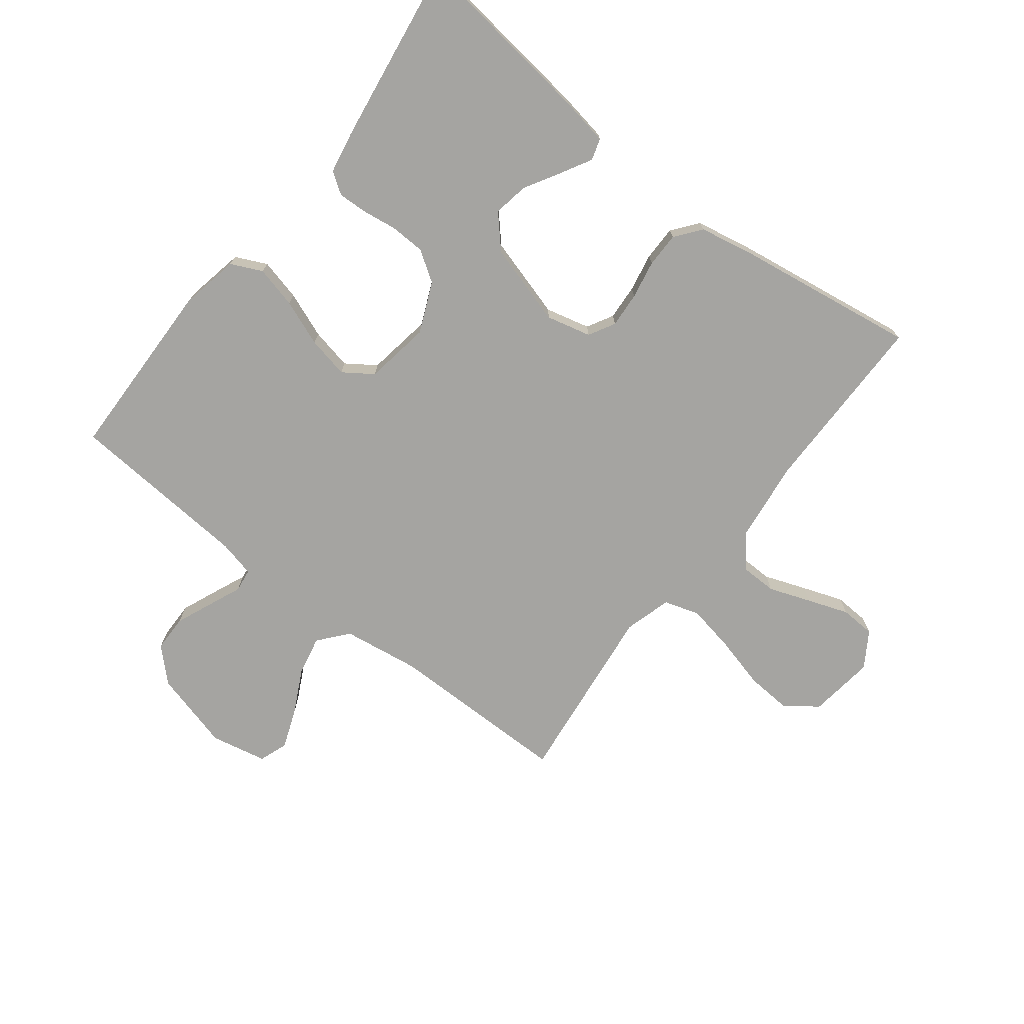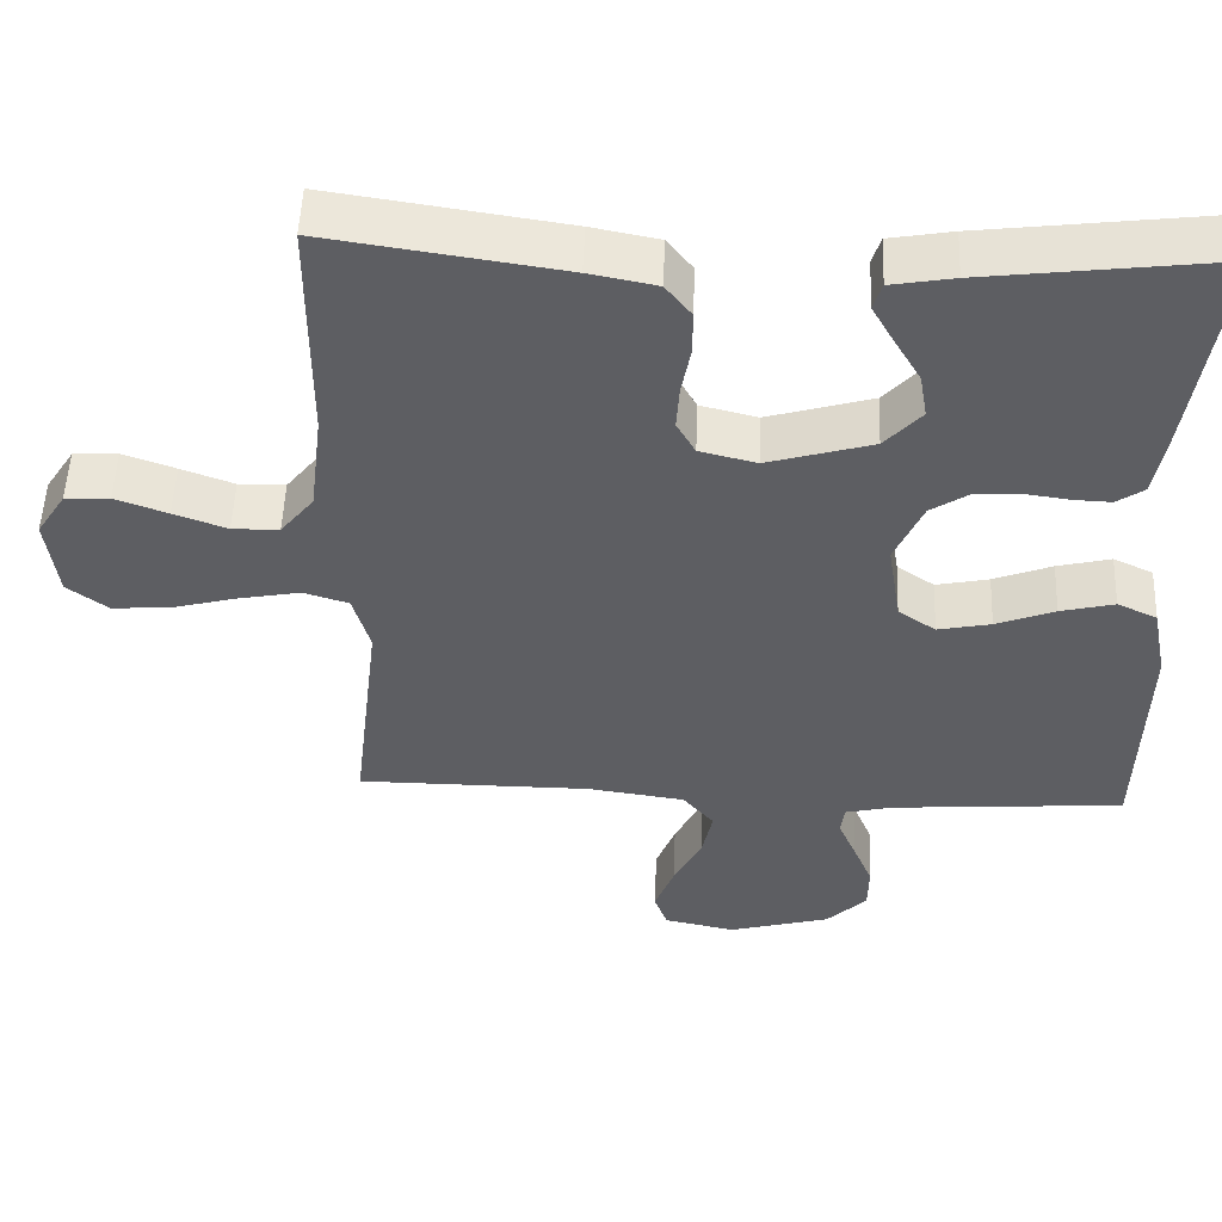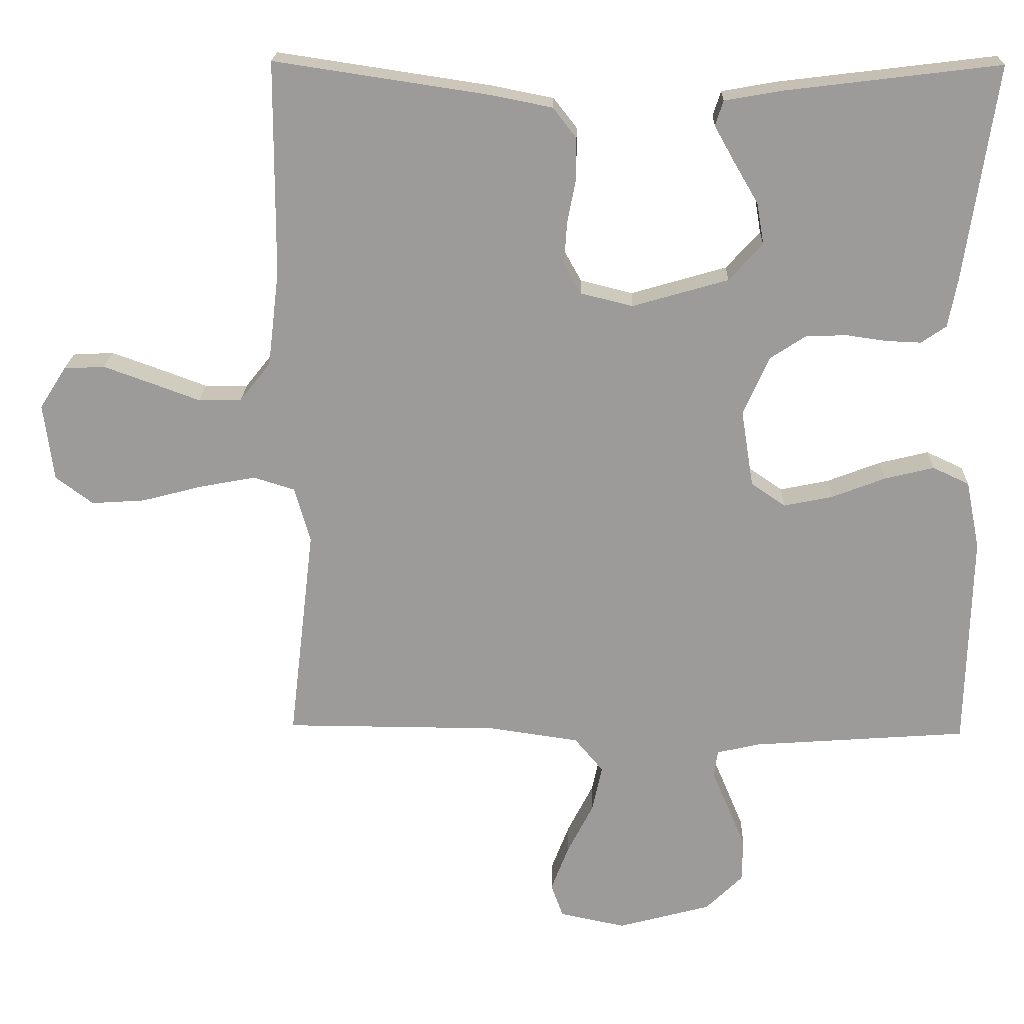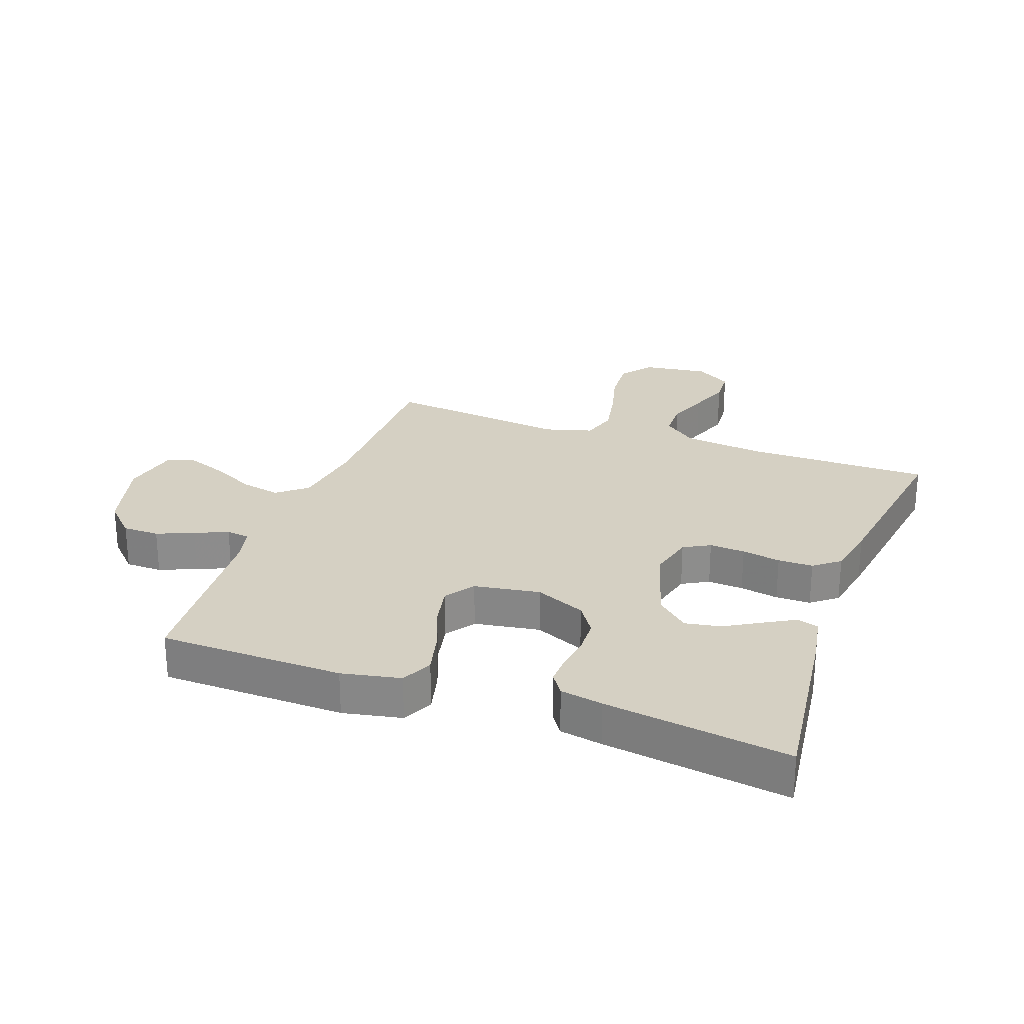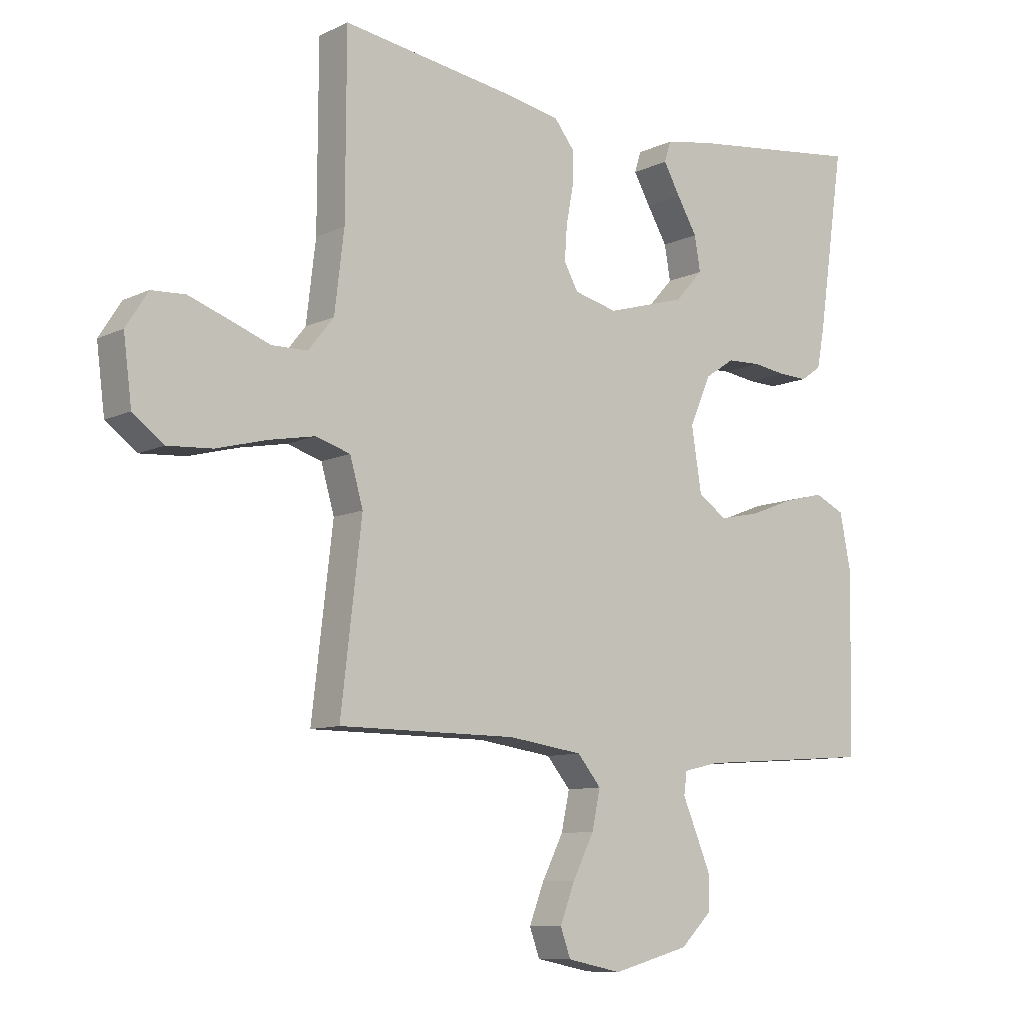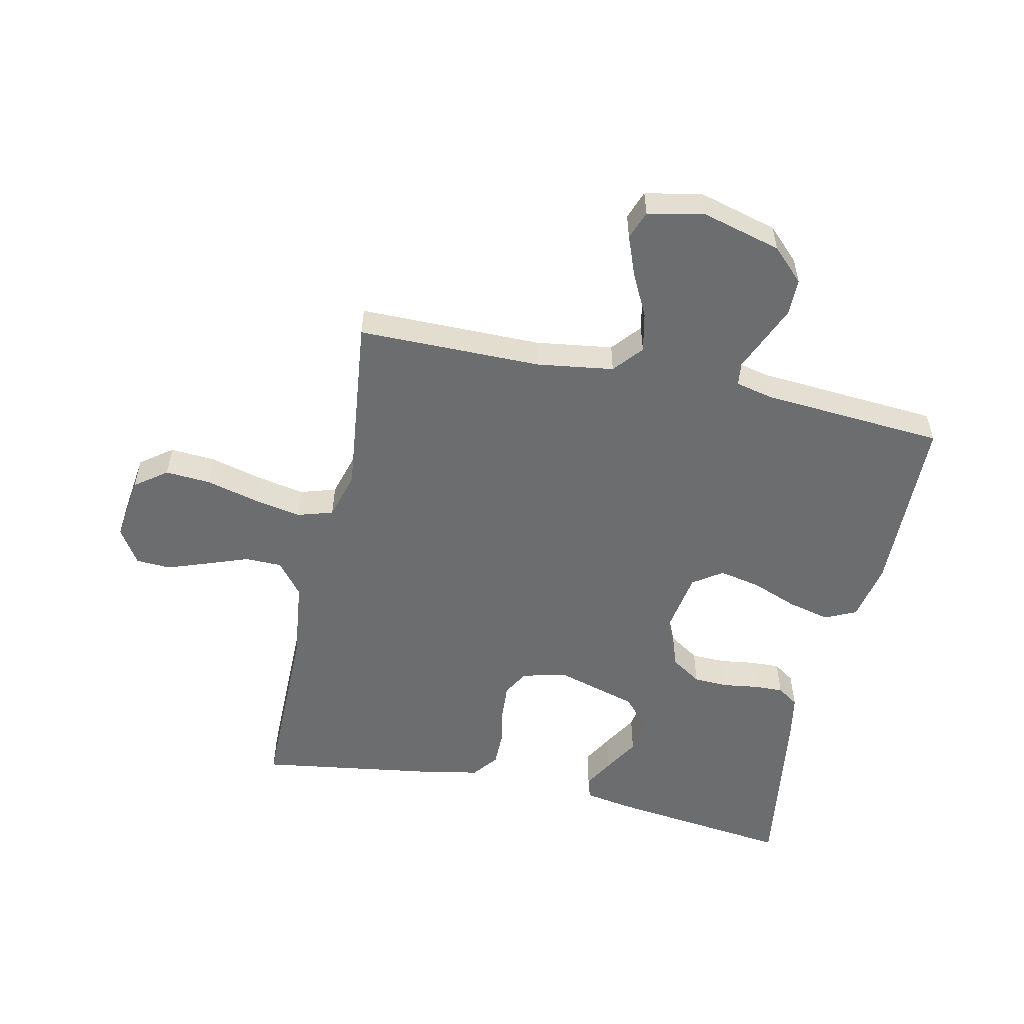
<metadata>
{"format":"obj","ext":"obj","renderer":"f3d","projection":"perspective","resolution":1024,"background":"white","views":[{"elev":-73.2,"azim":-37.8,"up":"+Y"},{"elev":51.7,"azim":-177.8,"up":"+Z"},{"elev":20.1,"azim":-178.3,"up":"+Z"},{"elev":26.0,"azim":-70.2,"up":"+Y"},{"elev":-9.4,"azim":141.1,"up":"+Z"},{"elev":-53.9,"azim":167.7,"up":"+Y"}]}
</metadata>
<code>
v 0.5 0.07 -0.5
v 0.2 0.07 -0.501
v 0.074 0.07 -0.519
v 0.034 0.07 -0.567
v 0.048 0.07 -0.632
v 0.084 0.07 -0.703
v 0.109 0.07 -0.768
v 0.092 0.07 -0.815
v 0 0.07 -0.834
v -0.13 0.07 -0.799
v -0.182 0.07 -0.748
v -0.183 0.07 -0.688
v -0.158 0.07 -0.628
v -0.135 0.07 -0.574
v -0.14 0.07 -0.536
v -0.2 0.07 -0.522
v -0.5 0.07 -0.5
v -0.507 0.07 -0.2
v -0.488 0.07 -0.104
v -0.437 0.07 -0.08
v -0.368 0.07 -0.097
v -0.293 0.07 -0.126
v -0.225 0.07 -0.14
v -0.177 0.07 -0.107
v -0.16 0.07 0
v -0.196 0.07 0.082
v -0.246 0.07 0.115
v -0.303 0.07 0.117
v -0.359 0.07 0.109
v -0.408 0.07 0.107
v -0.443 0.07 0.131
v -0.456 0.07 0.2
v -0.5 0.07 0.5
v -0.2 0.07 0.463
v -0.12 0.07 0.449
v -0.109 0.07 0.414
v -0.137 0.07 0.364
v -0.171 0.07 0.306
v -0.181 0.07 0.248
v -0.134 0.07 0.196
v 0 0.07 0.157
v 0.073 0.07 0.175
v 0.097 0.07 0.218
v 0.093 0.07 0.276
v 0.081 0.07 0.339
v 0.081 0.07 0.396
v 0.114 0.07 0.438
v 0.2 0.07 0.455
v 0.5 0.07 0.5
v 0.501 0.07 0.2
v 0.517 0.07 0.067
v 0.56 0.07 0.013
v 0.62 0.07 0.012
v 0.688 0.07 0.037
v 0.755 0.07 0.061
v 0.812 0.07 0.058
v 0.849 0.07 0
v 0.835 0.07 -0.108
v 0.783 0.07 -0.147
v 0.708 0.07 -0.142
v 0.624 0.07 -0.12
v 0.545 0.07 -0.105
v 0.487 0.07 -0.123
v 0.465 0.07 -0.2
v 0.5 0 -0.5
v 0.2 0 -0.501
v 0.074 0 -0.519
v 0.034 0 -0.567
v 0.048 0 -0.632
v 0.084 0 -0.703
v 0.109 0 -0.768
v 0.092 0 -0.815
v 0 0 -0.834
v -0.13 0 -0.799
v -0.182 0 -0.748
v -0.183 0 -0.688
v -0.158 0 -0.628
v -0.135 0 -0.574
v -0.14 0 -0.536
v -0.2 0 -0.522
v -0.5 0 -0.5
v -0.507 0 -0.2
v -0.488 0 -0.104
v -0.437 0 -0.08
v -0.368 0 -0.097
v -0.293 0 -0.126
v -0.225 0 -0.14
v -0.177 0 -0.107
v -0.16 0 0
v -0.196 0 0.082
v -0.246 0 0.115
v -0.303 0 0.117
v -0.359 0 0.109
v -0.408 0 0.107
v -0.443 0 0.131
v -0.456 0 0.2
v -0.5 0 0.5
v -0.2 0 0.463
v -0.12 0 0.449
v -0.109 0 0.414
v -0.137 0 0.364
v -0.171 0 0.306
v -0.181 0 0.248
v -0.134 0 0.196
v 0 0 0.157
v 0.073 0 0.175
v 0.097 0 0.218
v 0.093 0 0.276
v 0.081 0 0.339
v 0.081 0 0.396
v 0.114 0 0.438
v 0.2 0 0.455
v 0.5 0 0.5
v 0.501 0 0.2
v 0.517 0 0.067
v 0.56 0 0.013
v 0.62 0 0.012
v 0.688 0 0.037
v 0.755 0 0.061
v 0.812 0 0.058
v 0.849 0 0
v 0.835 0 -0.108
v 0.783 0 -0.147
v 0.708 0 -0.142
v 0.624 0 -0.12
v 0.545 0 -0.105
v 0.487 0 -0.123
v 0.465 0 -0.2
f 58 59 60 61
f 58 61 62
f 57 58 62
f 56 57 62 63
f 53 54 55 56
f 47 48 49 50
f 47 50 51
f 44 45 46 47
f 43 44 47 51
f 42 43 51 52
f 35 36 37 38
f 33 34 35 38
f 33 38 39
f 32 33 39 40
f 28 29 30 31
f 27 28 31 32
f 19 20 21 22
f 19 22 23
f 16 17 18 19
f 15 16 19 23
f 11 12 13 14
f 9 10 11 14
f 9 14 15
f 5 6 7 8
f 5 8 9 15
f 64 1 2
f 63 64 2 3
f 53 56 63
f 52 53 63 3
f 41 42 52 3
f 27 32 40 41
f 26 27 41
f 25 26 41 3
f 5 15 23 24
f 4 5 24 25
f 3 4 25
f 125 124 123 122
f 126 125 122
f 126 122 121
f 127 126 121 120
f 120 119 118 117
f 114 113 112 111
f 115 114 111
f 111 110 109 108
f 115 111 108 107
f 116 115 107 106
f 102 101 100 99
f 102 99 98 97
f 103 102 97
f 104 103 97 96
f 95 94 93 92
f 96 95 92 91
f 86 85 84 83
f 87 86 83
f 83 82 81 80
f 87 83 80 79
f 78 77 76 75
f 78 75 74 73
f 79 78 73
f 72 71 70 69
f 79 73 72 69
f 66 65 128
f 67 66 128 127
f 127 120 117
f 67 127 117 116
f 67 116 106 105
f 105 104 96 91
f 105 91 90
f 67 105 90 89
f 88 87 79 69
f 89 88 69 68
f 89 68 67
f 1 65 66 2
f 2 66 67 3
f 3 67 68 4
f 4 68 69 5
f 5 69 70 6
f 6 70 71 7
f 7 71 72 8
f 8 72 73 9
f 9 73 74 10
f 10 74 75 11
f 11 75 76 12
f 12 76 77 13
f 13 77 78 14
f 14 78 79 15
f 15 79 80 16
f 16 80 81 17
f 17 81 82 18
f 18 82 83 19
f 19 83 84 20
f 20 84 85 21
f 21 85 86 22
f 22 86 87 23
f 23 87 88 24
f 24 88 89 25
f 25 89 90 26
f 26 90 91 27
f 27 91 92 28
f 28 92 93 29
f 29 93 94 30
f 30 94 95 31
f 31 95 96 32
f 32 96 97 33
f 33 97 98 34
f 34 98 99 35
f 35 99 100 36
f 36 100 101 37
f 37 101 102 38
f 38 102 103 39
f 39 103 104 40
f 40 104 105 41
f 41 105 106 42
f 42 106 107 43
f 43 107 108 44
f 44 108 109 45
f 45 109 110 46
f 46 110 111 47
f 47 111 112 48
f 48 112 113 49
f 49 113 114 50
f 50 114 115 51
f 51 115 116 52
f 52 116 117 53
f 53 117 118 54
f 54 118 119 55
f 55 119 120 56
f 56 120 121 57
f 57 121 122 58
f 58 122 123 59
f 59 123 124 60
f 60 124 125 61
f 61 125 126 62
f 62 126 127 63
f 63 127 128 64
f 64 128 65 1

</code>
